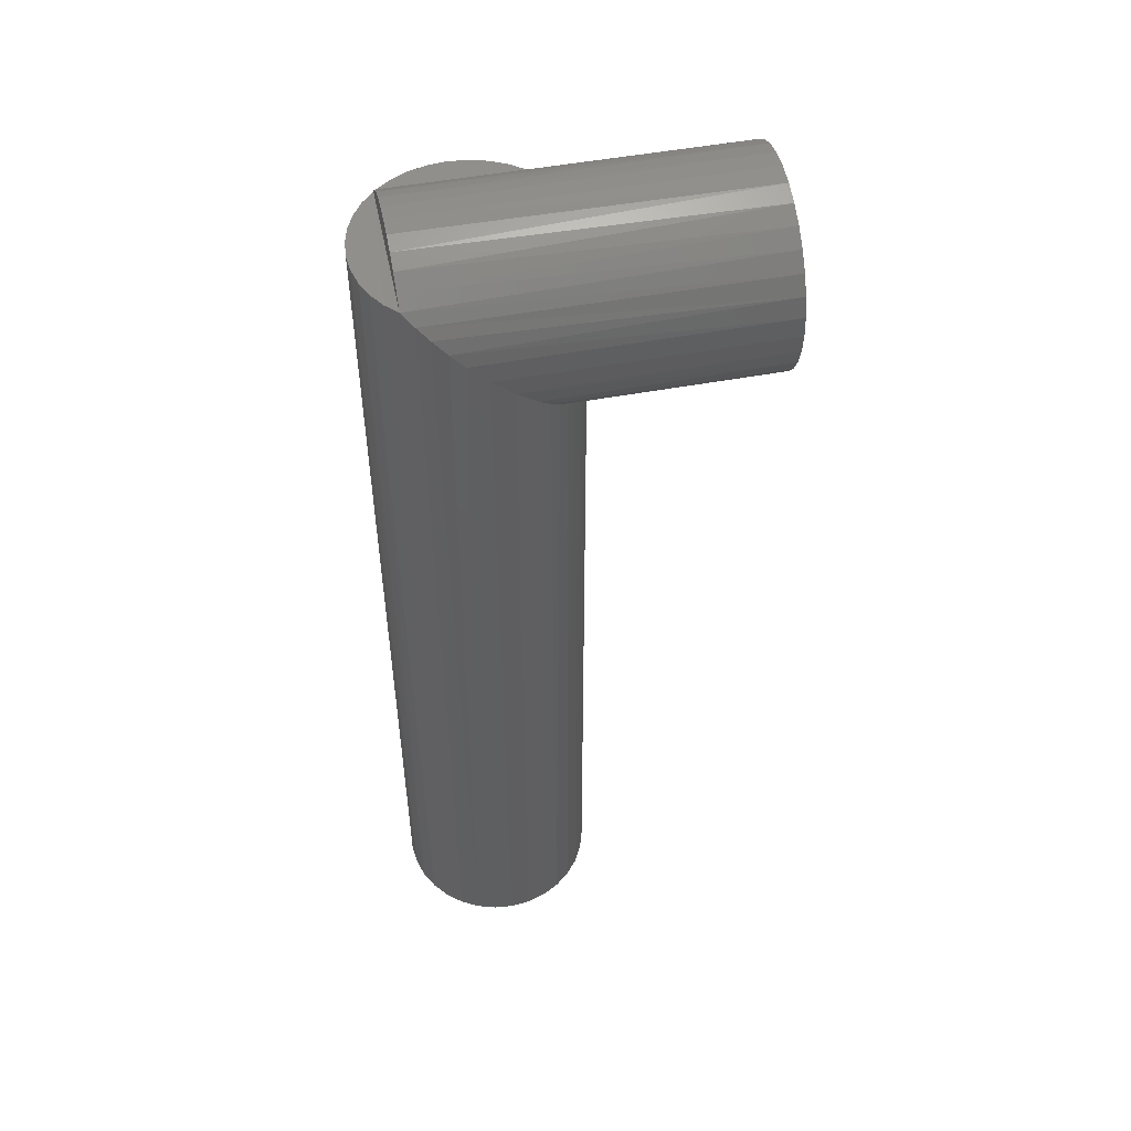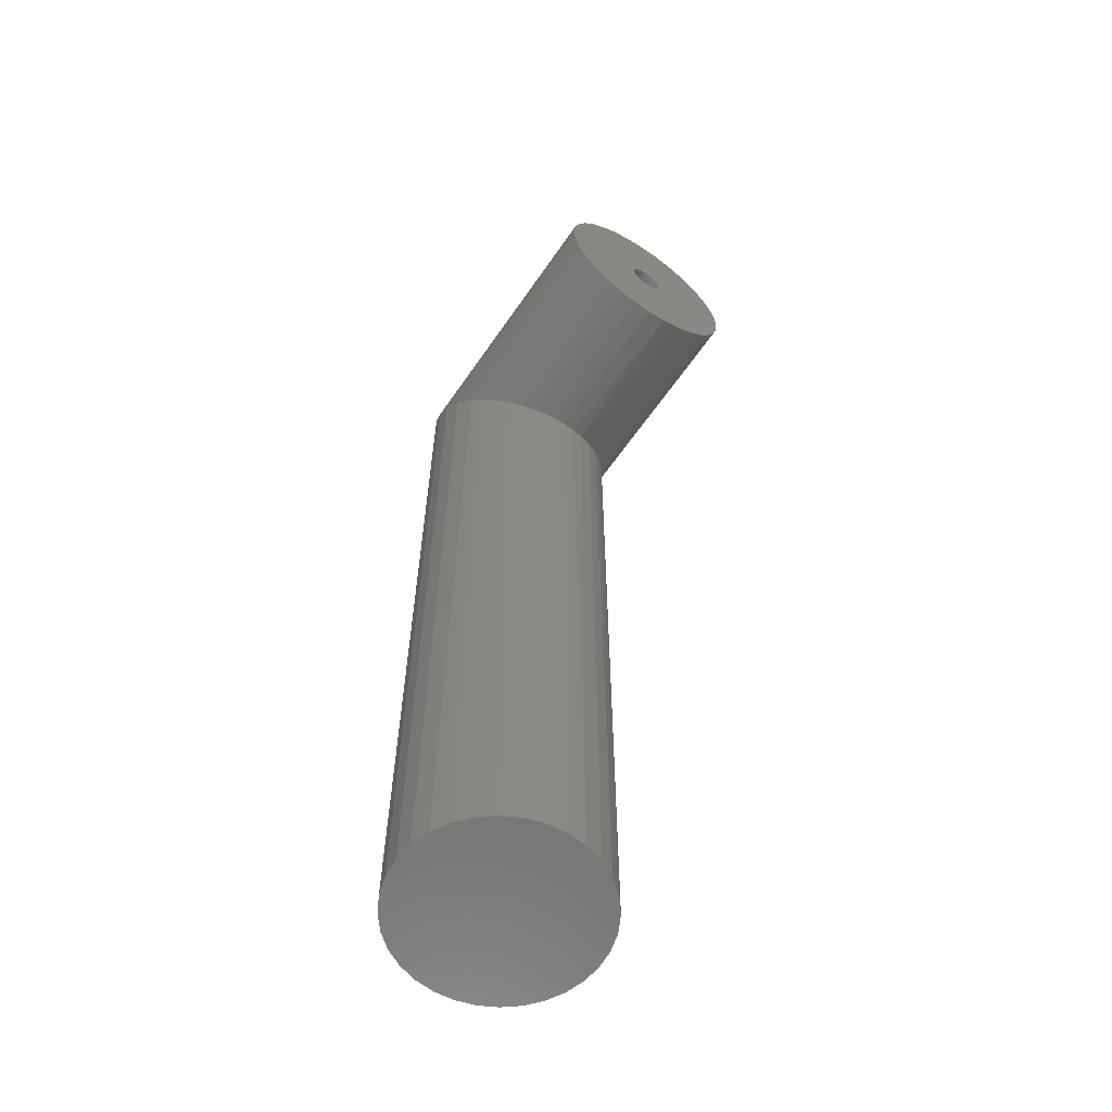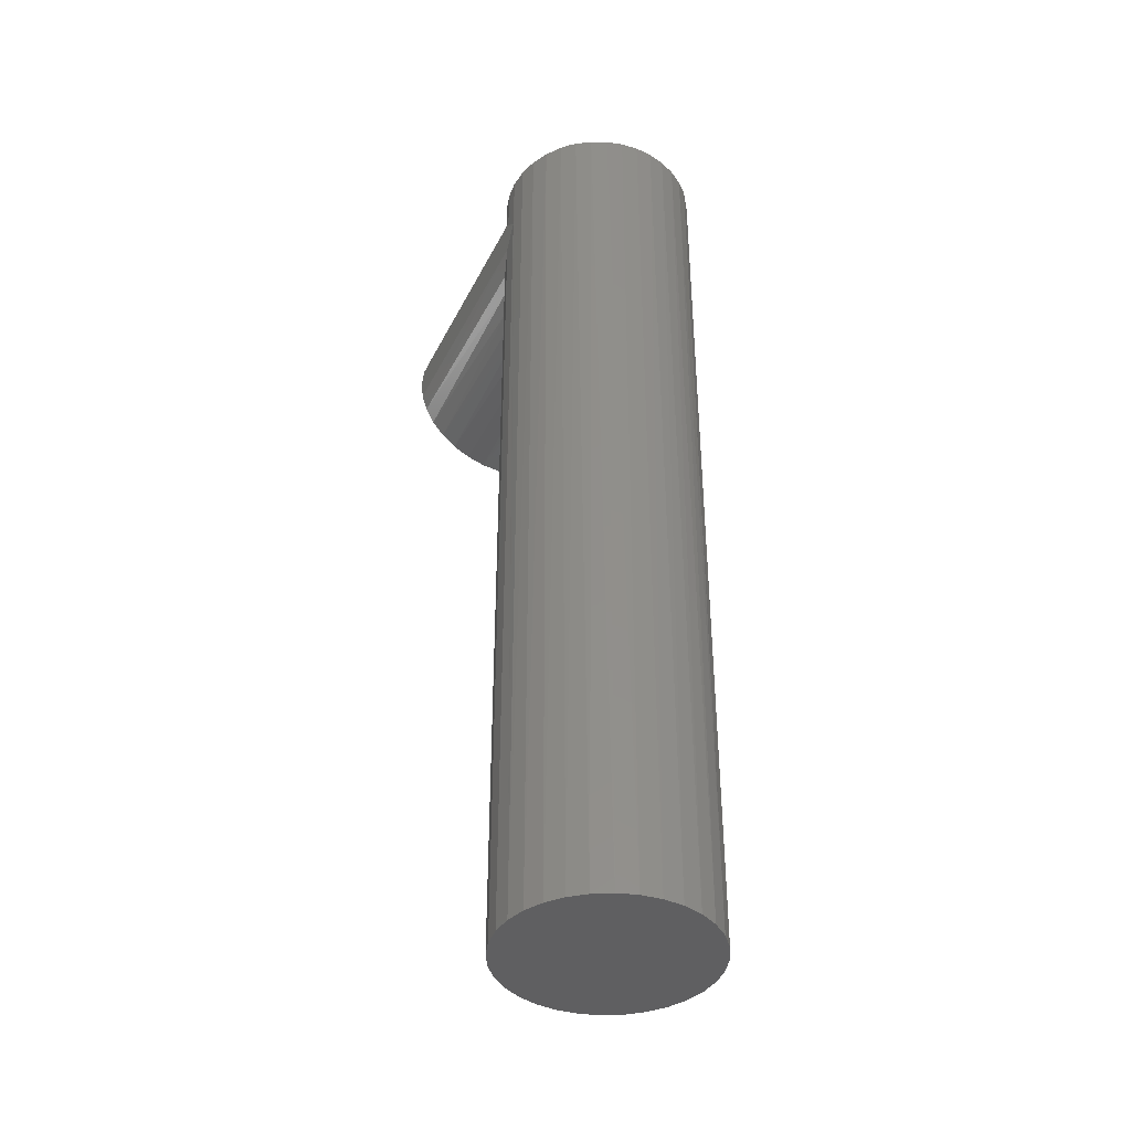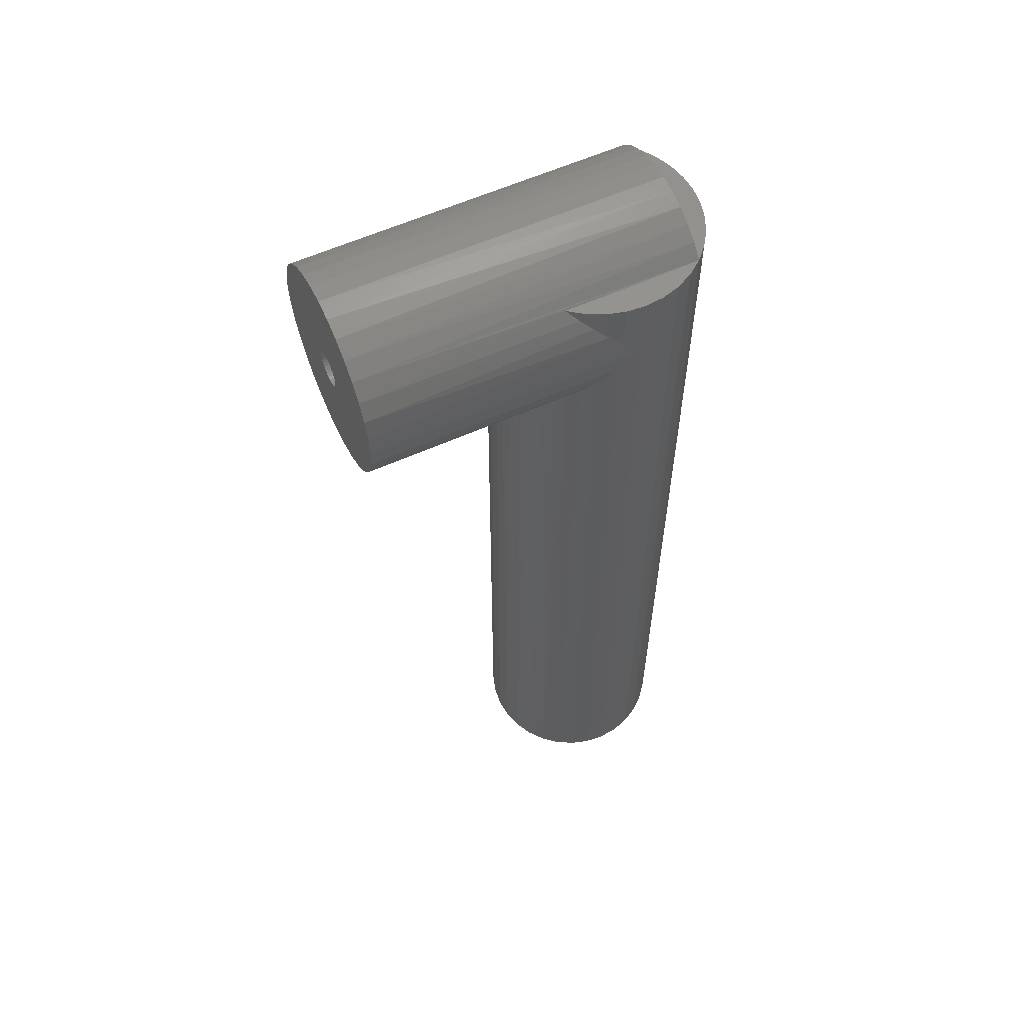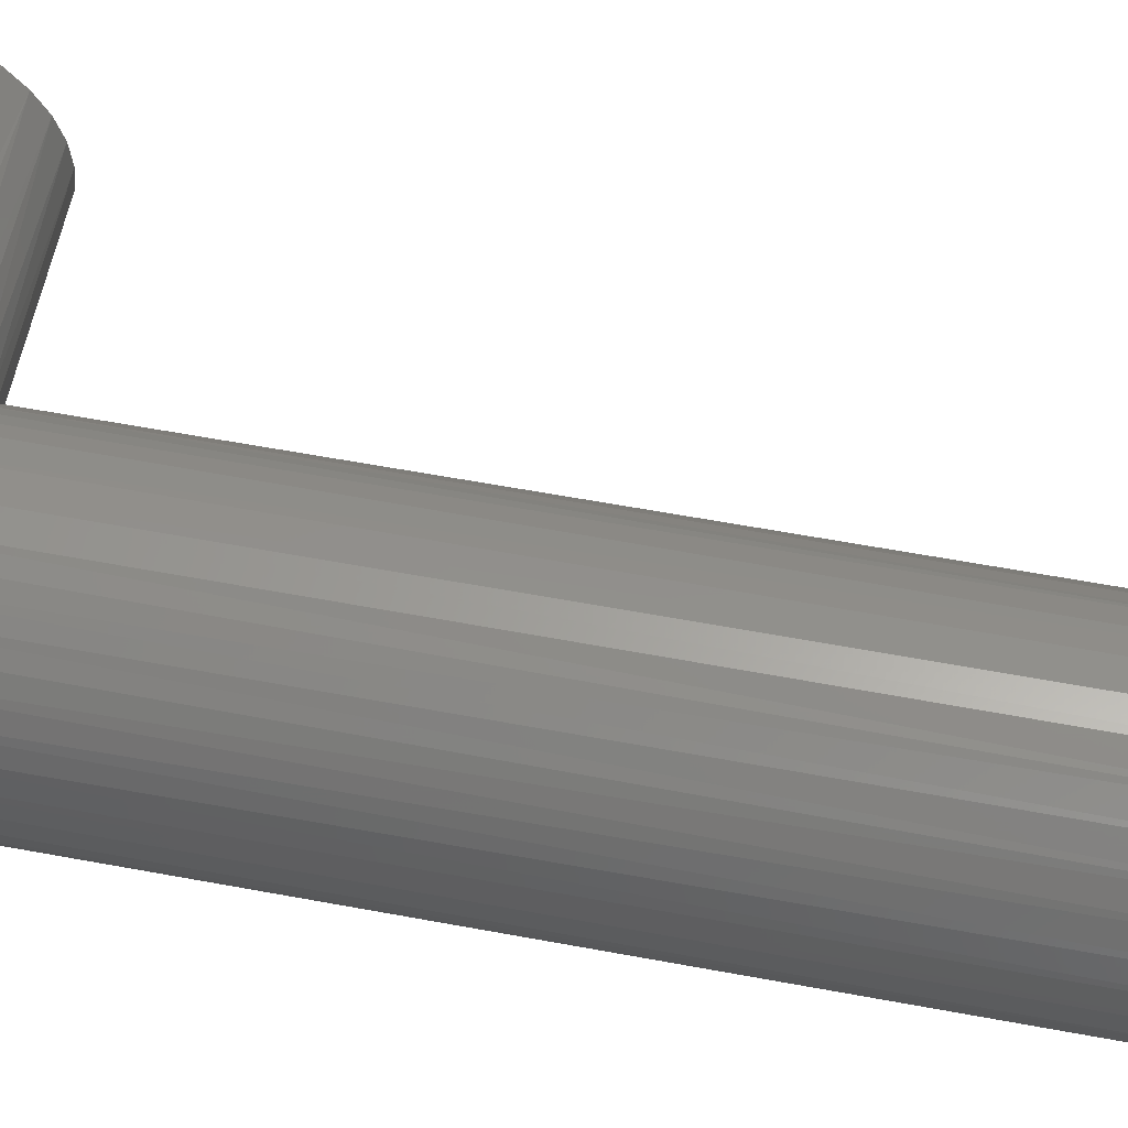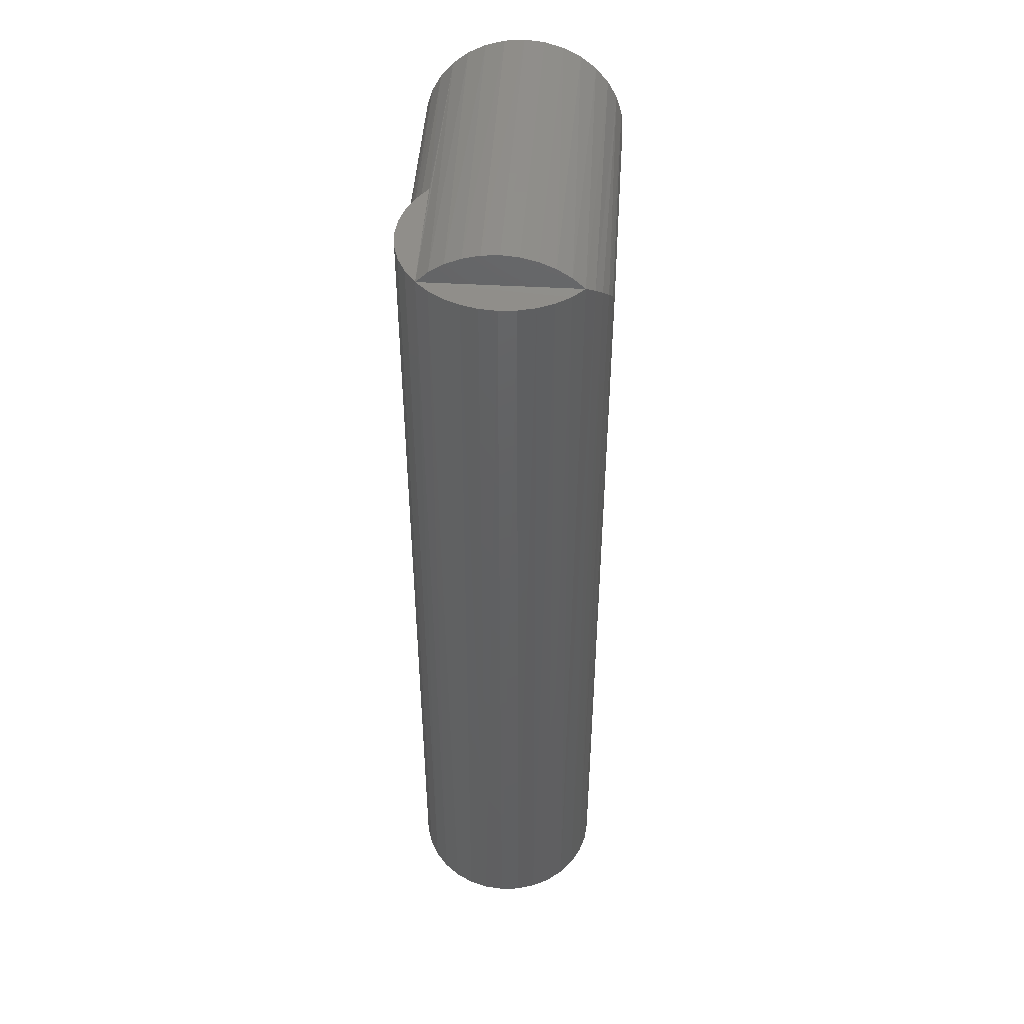
<metadata>
{"format":"stl","ext":"stl","renderer":"f3d","projection":"perspective","resolution":1024,"background":"white","views":[{"elev":51.3,"azim":-11.4,"up":"+Y"},{"elev":-60.9,"azim":55.7,"up":"+Y"},{"elev":-40.2,"azim":-114.8,"up":"+Y"},{"elev":59.3,"azim":155.2,"up":"+Y"},{"elev":56.7,"azim":-78.8,"up":"+Z"},{"elev":47.0,"azim":-86.1,"up":"+Y"}]}
</metadata>
<code>
# stl→obj: 186 verts, 368 faces
v 0.25 0.09441 -7.694e-18
v 0.25 0.01628 -2.911e-18
v 0.25 0.01598 -0.003112
v 0.25 -0.07789 -0.05227
v 0.25 -0.09194 -0.01835
v 0.25 -0.08659 -0.036
v 0.25 0.07855 -0.05227
v 0.25 0.08725 -0.036
v 0.25 0.0926 -0.01835
v 0.25 -0.09375 1.535e-17
v 0.25 -0.01532 -0.003112
v 0.25 -0.01562 9.97e-19
v 0.25 -0.01532 0.003112
v 0.25 -0.09194 0.01835
v 0.25 -0.01441 0.006105
v 0.25 -0.01294 0.008864
v 0.25 -0.01095 0.01128
v 0.25 -0.008535 0.01327
v 0.25 -0.005776 0.01474
v 0.25 -0.002784 0.01565
v 0.25 0.0003289 0.01595
v 0.25 0.0926 0.01835
v 0.25 0.08725 0.036
v 0.25 0.07855 0.05227
v 0.25 0.06685 0.06652
v 0.25 0.0526 0.07822
v 0.25 0.03633 0.08692
v 0.25 0.01868 0.09227
v 0.25 0.0003289 0.09408
v 0.25 -0.01802 0.09227
v 0.25 -0.03567 0.08692
v 0.25 -0.05194 0.07822
v 0.25 -0.06619 0.06652
v 0.25 -0.07789 0.05227
v 0.25 -0.08659 0.036
v 0.25 0.0003289 -0.01595
v 0.25 -0.06619 -0.06652
v 0.25 -0.05194 -0.07822
v 0.25 -0.03567 -0.08692
v 0.25 -0.01802 -0.09227
v 0.25 0.0003289 -0.09408
v 0.25 0.01868 -0.09227
v 0.25 0.03633 -0.08692
v 0.25 0.0526 -0.07822
v 0.25 0.06685 -0.06652
v 0.25 -0.002784 -0.01565
v 0.25 -0.005776 -0.01474
v 0.25 -0.008535 -0.01327
v 0.25 -0.01095 -0.01128
v 0.25 -0.01294 -0.008864
v 0.25 -0.01441 -0.006105
v 0.25 0.003441 0.01565
v 0.25 0.006434 0.01474
v 0.25 0.009192 0.01327
v 0.25 0.01161 0.01128
v 0.25 0.01359 0.008864
v 0.25 0.01507 0.006105
v 0.25 0.01598 0.003112
v 0.25 0.01507 -0.006105
v 0.25 0.01359 -0.008864
v 0.25 0.01161 -0.01128
v 0.25 0.009192 -0.01327
v 0.25 0.006434 -0.01474
v 0.25 0.003441 -0.01565
v 0.01562 -0.01383 0.007345
v 0.01562 -0.01219 0.00989
v 0.01562 -0.01009 0.01208
v 0.01562 -0.007622 0.01383
v 0.01562 -0.004863 0.01509
v 0.01562 -0.001917 0.0158
v 0.01562 0.00111 0.01593
v 0.01562 0.004109 0.0155
v 0.01562 0.006971 0.01451
v 0.01562 -0.01497 0.004534
v 0.01562 0.009594 0.01299
v 0.01562 0.01188 0.011
v 0.01562 0.01375 0.008618
v 0.01562 0.01514 0.005924
v 0.01562 0.016 0.003017
v 0.01562 0.01628 -2.911e-18
v 0.01562 -0.01391 -0.007195
v 0.01562 0.004027 -0.01552
v 0.01562 0.001014 -0.01594
v 0.01562 -0.002024 -0.01578
v 0.01562 -0.004976 -0.01505
v 0.01562 -0.007736 -0.01377
v 0.01562 -0.0102 -0.01198
v 0.01562 -0.01229 -0.009767
v 0.01562 0.006906 -0.01454
v 0.01562 0.009545 -0.01302
v 0.01562 0.01185 -0.01104
v 0.01562 0.01374 -0.008649
v 0.01562 0.01513 -0.005947
v 0.01562 0.01599 -0.003028
v -4.324e-18 0.0625 -0.07061
v 0.0625 0.0625 -0.07061
v 0.04872 0.0625 -0.08068
v 0.03335 0.0625 -0.08809
v 0.01689 0.0625 -0.09261
v -0.0001112 0.0625 -0.09408
v -0.0171 0.0625 -0.09245
v -0.03351 0.0625 -0.08778
v -0.04882 0.0625 -0.08022
v -0.0625 0.0625 -0.07002
v -0.0625 0.08904 -0.03133
v -0.0625 0.08247 -0.04587
v -0.0625 0.07354 -0.05909
v 0.02951 0.02951 -0.08944
v 0.04187 0.04187 -0.08441
v 0.01695 0.01695 -0.0926
v 0.05981 -0.05914 -0.07289
v 0.04896 -0.0483 -0.08053
v -0.0625 0.09441 -7.694e-18
v -0.0625 0.09306 -0.0159
v 0.0522 0.0522 -0.07849
v 0.0003289 0.0003289 -0.09408
v 0.01926 -0.01855 -0.09216
v 0.038 -0.03735 -0.08621
v 0.07553 -0.07487 -0.05653
v 0.06777 -0.0671 -0.0656
v 0.0913 -0.09064 -0.02399
v 0.08698 -0.08632 -0.03664
v 0.08144 -0.08078 -0.04766
v 0.09441 -0.09375 -7.694e-18
v 0.09368 -0.09303 -0.01165
v -0.07332 0.0625 -0.05854
v -0.07288 0.0625 0.05909
v -0.0625 0.06316 0.07002
v -0.08181 0.0625 0.04587
v -0.08207 0.0625 -0.04541
v -0.08838 0.0625 0.03133
v -0.0885 0.0625 -0.031
v -0.0924 0.0625 0.0159
v -0.09243 0.0625 -0.01572
v -0.09375 0.0625 1.535e-17
v -0.0625 0.07354 0.05909
v -0.0625 0.08247 0.04587
v -0.0625 0.08904 0.03133
v -0.0625 0.09306 0.0159
v 0.09119 -0.09053 0.0244
v 0.0667 -0.06604 0.06667
v 0.05897 -0.05831 0.07357
v 0.02026 -0.01934 0.09194
v 0.03975 -0.03896 0.08542
v 0.0003289 0.0003289 0.09408
v 0.09368 -0.09303 0.01166
v 0.08156 -0.0809 0.04746
v 0.08667 -0.08602 0.03736
v 0.07428 -0.07362 0.05815
v 0.04937 -0.04869 0.08028
v -0.01728 0.01794 0.09242
v -0.02979 0.03045 0.08913
v -0.0421 0.04276 0.08397
v -0.05231 0.05297 0.07797
v -0.01802 -0.8125 0.09227
v 0.01868 -0.8125 0.09227
v 0.0003289 -0.8125 0.09408
v -0.03567 -0.8125 0.08692
v 0.03633 -0.8125 0.08692
v -0.05194 -0.8125 0.07822
v 0.0526 -0.8125 0.07822
v 0.0526 -0.8125 -0.07822
v -0.03567 -0.8125 -0.08692
v 0.03633 -0.8125 -0.08692
v -0.01802 -0.8125 -0.09227
v 0.01868 -0.8125 -0.09227
v 0.0003289 -0.8125 -0.09408
v 0.06685 -0.8125 0.06652
v -0.06619 -0.8125 0.06652
v 0.07855 -0.8125 0.05227
v -0.07789 -0.8125 0.05227
v 0.08725 -0.8125 0.036
v -0.08659 -0.8125 0.036
v 0.0926 -0.8125 0.01835
v -0.09194 -0.8125 0.01835
v 0.09441 -0.8125 -7.694e-18
v -0.09375 -0.8125 1.535e-17
v 0.0926 -0.8125 -0.01835
v -0.09194 -0.8125 -0.01835
v 0.08725 -0.8125 -0.036
v -0.08659 -0.8125 -0.036
v 0.07855 -0.8125 -0.05227
v -0.07789 -0.8125 -0.05227
v 0.06685 -0.8125 -0.06652
v -0.06619 -0.8125 -0.06652
v -0.05194 -0.8125 -0.07822
f 1 2 3
f 4 5 6
f 7 8 9
f 10 5 11
f 10 11 12
f 10 12 13
f 14 10 13
f 14 13 15
f 14 15 16
f 14 16 17
f 14 17 18
f 14 18 19
f 14 19 20
f 14 20 21
f 21 22 23
f 21 23 24
f 21 24 25
f 21 25 26
f 21 26 27
f 21 27 28
f 21 28 29
f 21 29 30
f 21 30 31
f 21 31 32
f 21 32 33
f 21 33 34
f 21 34 35
f 21 35 14
f 36 5 4
f 36 4 37
f 36 37 38
f 36 38 39
f 36 39 40
f 36 40 41
f 36 41 42
f 36 42 43
f 36 43 44
f 36 44 45
f 36 45 7
f 36 7 9
f 5 36 46
f 5 46 47
f 5 47 48
f 5 48 49
f 5 49 50
f 5 50 51
f 5 51 11
f 22 21 52
f 22 52 53
f 22 53 54
f 22 54 55
f 22 55 56
f 22 56 57
f 22 57 58
f 22 58 2
f 22 2 1
f 9 1 3
f 9 3 59
f 9 59 60
f 9 60 61
f 9 61 62
f 9 62 63
f 9 63 64
f 9 64 36
f 16 15 65
f 66 16 65
f 17 16 66
f 67 17 66
f 18 17 67
f 68 18 67
f 19 18 68
f 69 19 68
f 20 19 69
f 70 20 69
f 21 20 70
f 71 21 70
f 52 21 71
f 72 52 71
f 53 52 72
f 73 53 72
f 54 53 73
f 74 65 15
f 74 15 13
f 74 13 12
f 73 75 54
f 54 75 76
f 54 76 55
f 55 76 77
f 55 77 56
f 56 77 78
f 56 78 57
f 57 78 79
f 57 79 58
f 58 79 80
f 58 80 2
f 11 81 12
f 81 74 12
f 82 64 63
f 64 82 83
f 83 36 64
f 36 83 84
f 84 46 36
f 46 84 85
f 85 47 46
f 47 85 86
f 86 48 47
f 48 86 87
f 87 49 48
f 49 87 88
f 88 50 49
f 50 88 81
f 81 51 50
f 11 51 81
f 82 63 89
f 89 63 62
f 89 62 90
f 90 62 61
f 90 61 91
f 91 61 60
f 91 60 92
f 92 60 59
f 92 59 93
f 93 59 3
f 93 3 94
f 94 3 2
f 94 2 80
f 95 96 97
f 95 97 98
f 95 98 99
f 95 99 100
f 95 100 101
f 95 101 102
f 95 102 103
f 95 103 104
f 9 8 105
f 106 105 8
f 8 7 106
f 107 106 7
f 108 109 43
f 43 42 108
f 108 42 110
f 111 112 38
f 38 37 111
f 45 44 96
f 45 96 95
f 45 95 104
f 45 104 107
f 45 107 7
f 113 1 114
f 114 1 9
f 114 9 105
f 43 109 44
f 44 109 115
f 44 115 96
f 110 42 116
f 116 42 41
f 116 41 117
f 117 41 40
f 117 40 39
f 38 112 39
f 39 112 118
f 39 118 117
f 4 119 37
f 37 119 120
f 37 120 111
f 5 121 6
f 6 121 122
f 6 122 4
f 4 122 123
f 4 123 119
f 10 124 5
f 5 124 125
f 5 125 121
f 126 127 104
f 127 128 104
f 129 127 126
f 130 129 126
f 131 129 130
f 132 131 130
f 133 131 132
f 134 133 132
f 133 134 135
f 128 136 137
f 128 137 138
f 128 138 139
f 128 139 113
f 128 113 114
f 128 114 105
f 128 105 106
f 128 106 107
f 128 107 104
f 140 14 35
f 141 33 32
f 142 141 32
f 143 144 31
f 31 30 143
f 145 143 30
f 145 30 29
f 25 24 136
f 136 24 137
f 137 24 23
f 137 23 138
f 138 23 22
f 124 10 146
f 146 10 14
f 146 14 140
f 34 147 35
f 35 147 148
f 35 148 140
f 33 141 34
f 34 141 149
f 34 149 147
f 31 144 32
f 32 144 150
f 32 150 142
f 145 29 151
f 151 29 28
f 151 28 152
f 152 28 27
f 152 27 153
f 153 27 154
f 154 27 26
f 154 26 128
f 128 26 25
f 128 25 136
f 1 113 22
f 22 113 139
f 22 139 138
f 155 156 157
f 156 155 158
f 156 158 159
f 159 158 160
f 159 160 161
f 162 163 164
f 164 163 165
f 164 165 166
f 166 165 167
f 161 160 168
f 168 160 169
f 168 169 170
f 170 169 171
f 170 171 172
f 172 171 173
f 172 173 174
f 174 173 175
f 174 175 176
f 176 175 177
f 176 177 178
f 178 177 179
f 178 179 180
f 180 179 181
f 180 181 182
f 182 181 183
f 182 183 184
f 184 183 185
f 184 185 162
f 162 185 186
f 162 186 163
f 96 115 97
f 97 115 109
f 97 109 98
f 109 108 98
f 99 98 108
f 99 108 110
f 184 162 111
f 117 118 164
f 117 164 166
f 103 102 163
f 163 186 103
f 185 183 126
f 130 126 183
f 183 181 130
f 130 181 132
f 132 181 179
f 116 117 166
f 116 166 167
f 116 167 165
f 116 165 100
f 116 100 99
f 116 99 110
f 104 103 186
f 104 186 185
f 104 185 126
f 124 176 125
f 125 176 178
f 125 178 121
f 121 178 122
f 122 178 180
f 122 180 123
f 123 180 182
f 123 182 119
f 119 182 120
f 120 182 184
f 120 184 111
f 164 118 162
f 162 118 112
f 162 112 111
f 163 102 165
f 165 102 101
f 165 101 100
f 177 135 179
f 179 135 134
f 179 134 132
f 175 173 131
f 129 131 173
f 173 171 129
f 127 129 171
f 171 169 127
f 128 127 169
f 145 156 143
f 143 156 159
f 140 148 172
f 172 174 140
f 135 177 133
f 133 177 175
f 133 175 131
f 128 169 154
f 154 169 160
f 154 160 153
f 153 160 158
f 153 158 152
f 152 158 151
f 151 158 155
f 151 155 145
f 145 155 157
f 145 157 156
f 161 150 159
f 159 150 144
f 159 144 143
f 170 149 168
f 168 149 141
f 168 141 161
f 161 141 142
f 161 142 150
f 172 148 170
f 170 148 147
f 170 147 149
f 176 124 174
f 174 124 146
f 174 146 140
f 92 76 91
f 91 76 75
f 91 75 90
f 90 75 73
f 90 73 89
f 85 68 86
f 86 68 67
f 86 67 87
f 87 67 66
f 87 66 88
f 66 65 88
f 88 65 81
f 74 81 65
f 77 76 92
f 77 92 93
f 77 93 94
f 77 94 80
f 77 80 79
f 77 79 78
f 89 73 82
f 82 73 72
f 82 72 83
f 83 72 71
f 83 71 84
f 84 71 70
f 84 70 85
f 85 70 69
f 85 69 68

</code>
